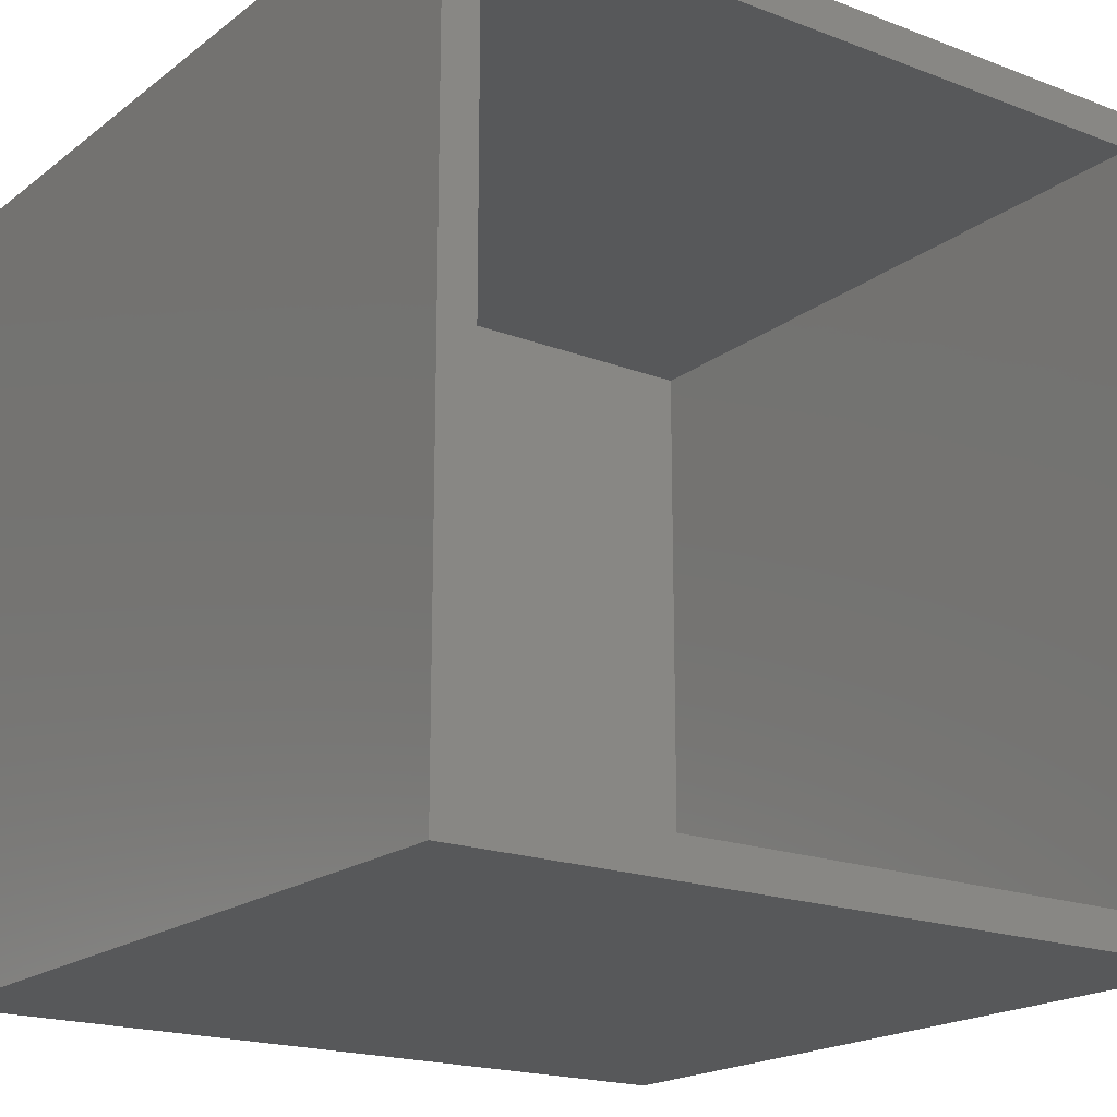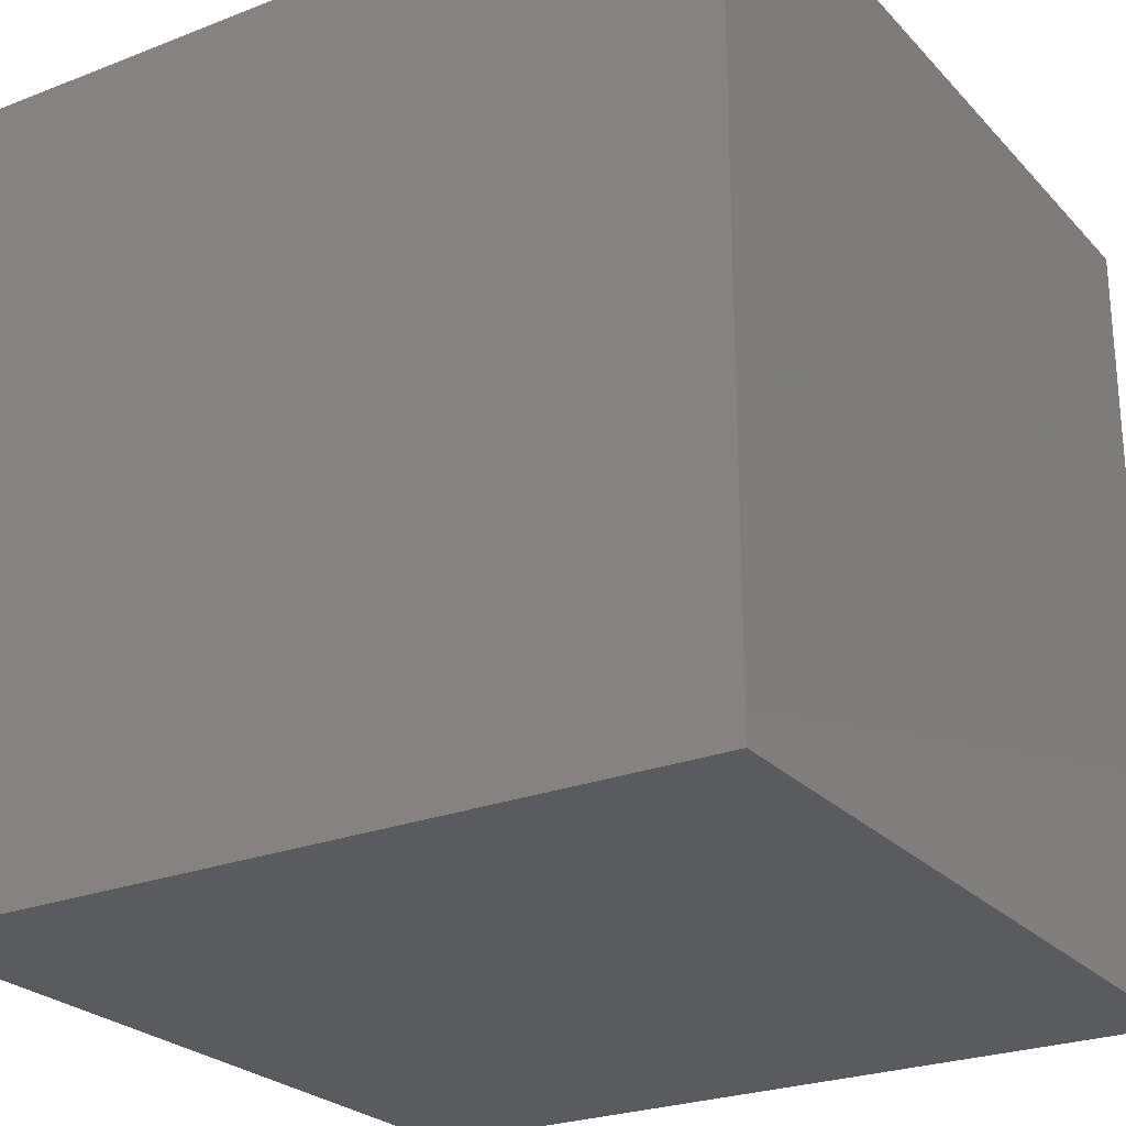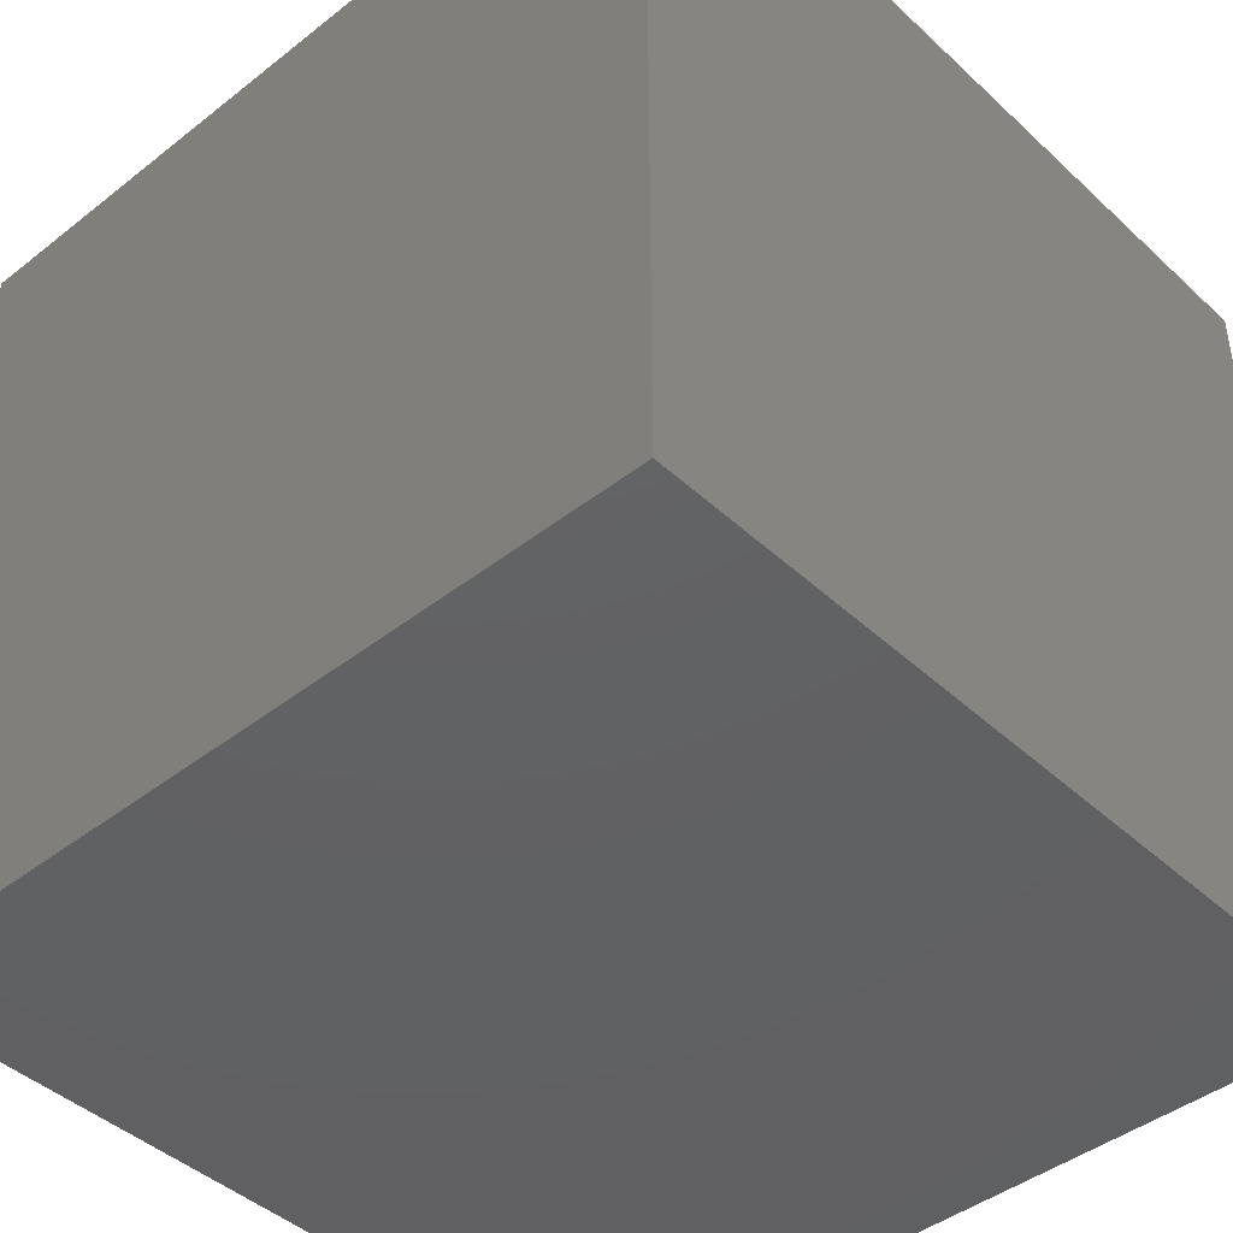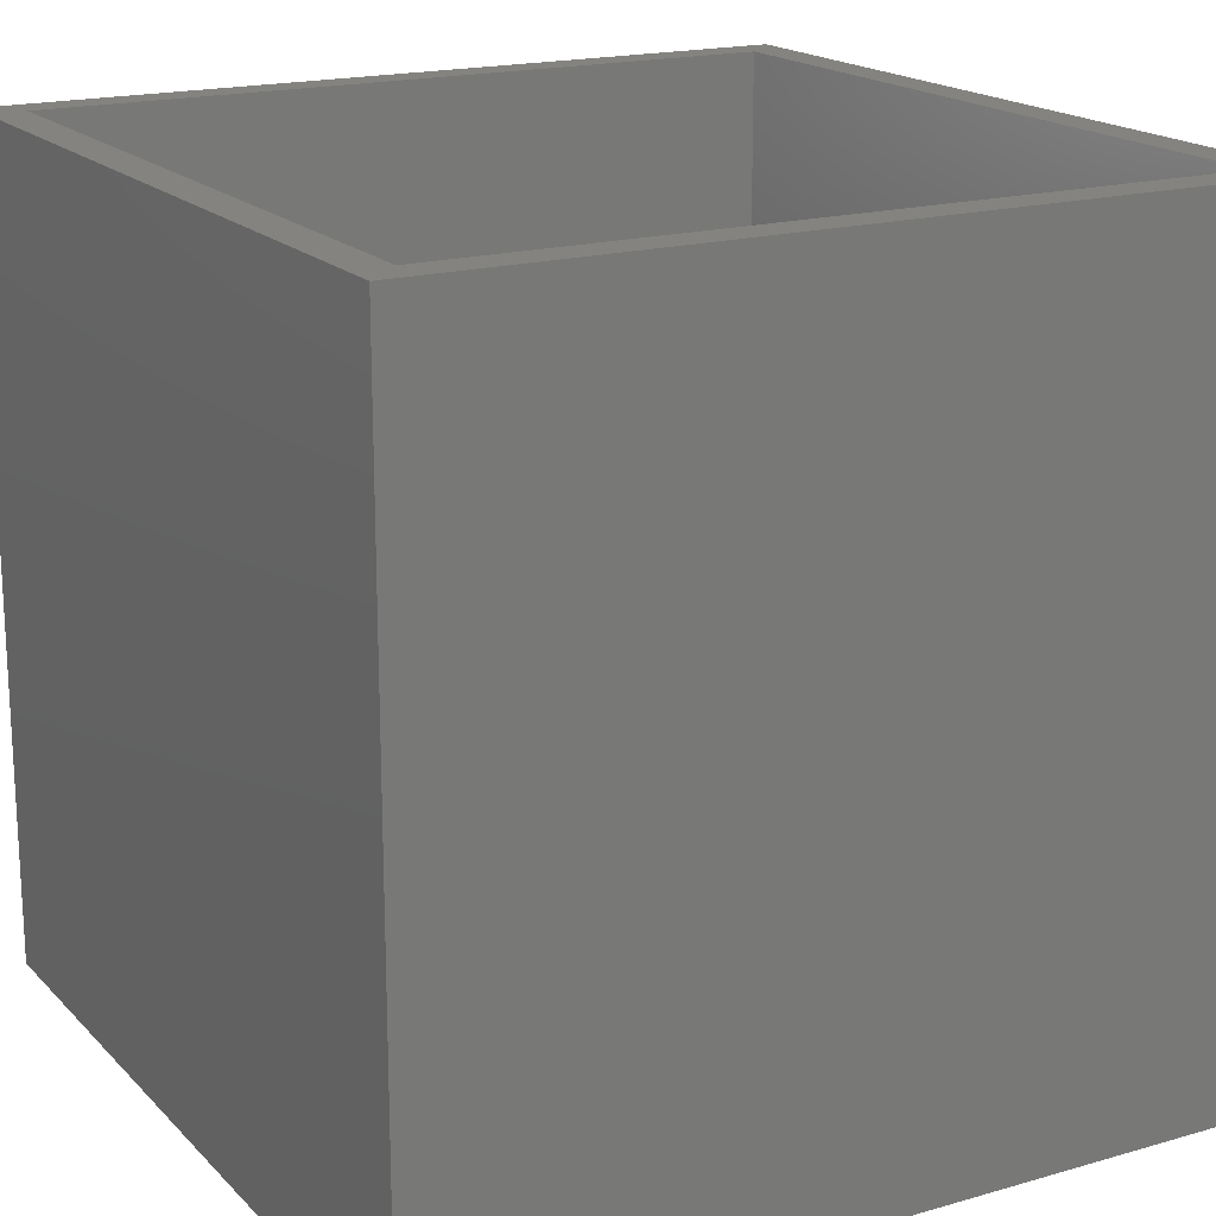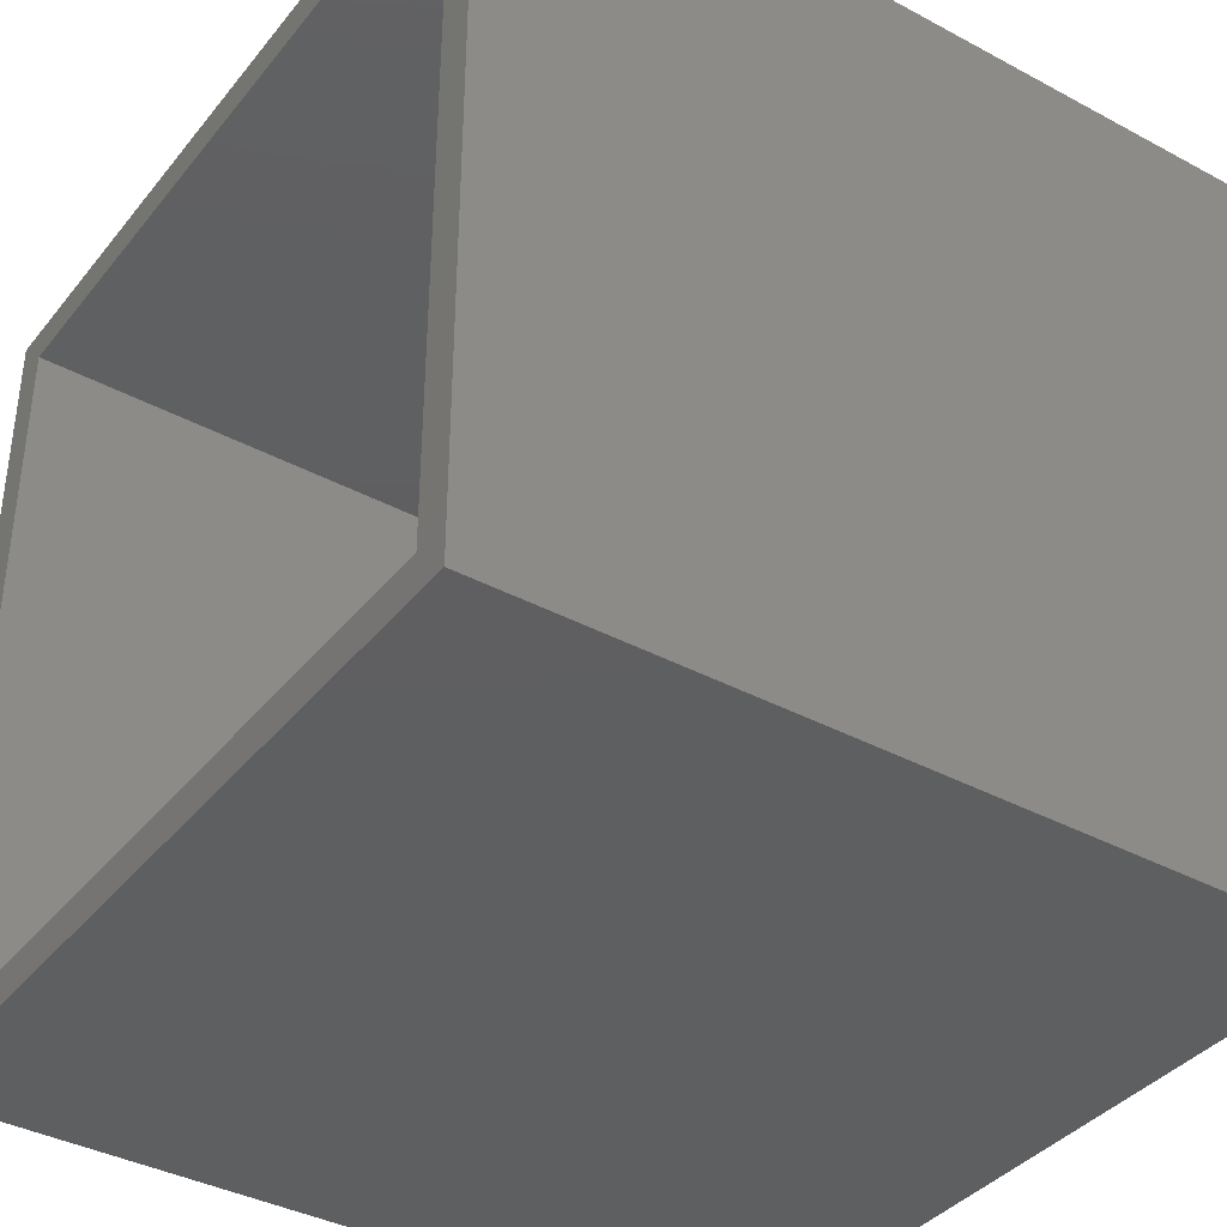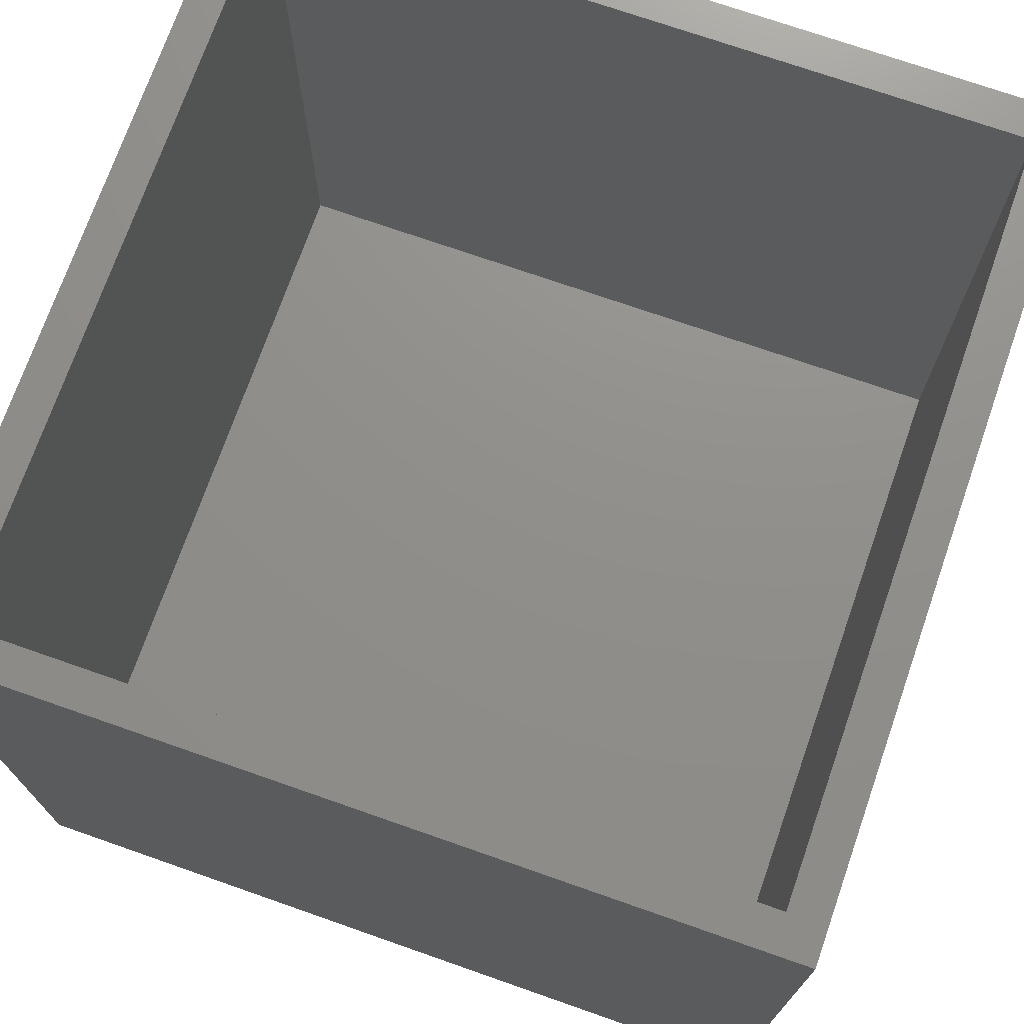
<metadata>
{"format":"stl","ext":"stl","renderer":"f3d","projection":"perspective","resolution":1024,"background":"white","views":[{"elev":-19.0,"azim":-35.8,"up":"+Y"},{"elev":-25.2,"azim":122.1,"up":"+Z"},{"elev":-43.5,"azim":132.7,"up":"+Z"},{"elev":18.1,"azim":150.8,"up":"+Z"},{"elev":-38.2,"azim":55.8,"up":"+Y"},{"elev":72.9,"azim":-70.7,"up":"+Z"}]}
</metadata>
<code>
# stl→obj: 16 verts, 28 faces
v 0 0 0
v 0 0 22
v 0 22 0
v 0 22 22
v 22 0 0
v 22 0 22
v 22 22 0
v 22 22 22
v 1 1 22
v 1 21 22
v 21 1 22
v 21 21 22
v 1 21 3
v 1 1 3
v 21 1 3
v 21 21 3
f 1 2 3
f 3 2 4
f 2 1 5
f 6 2 5
f 1 3 5
f 5 3 7
f 3 4 7
f 7 4 8
f 9 2 6
f 10 4 9
f 11 9 6
f 4 2 9
f 8 4 10
f 8 12 6
f 8 10 12
f 12 11 6
f 6 5 7
f 8 6 7
f 13 10 9
f 14 13 9
f 11 15 9
f 9 15 14
f 12 16 11
f 11 16 15
f 16 12 10
f 13 16 10
f 15 16 13
f 14 15 13

</code>
